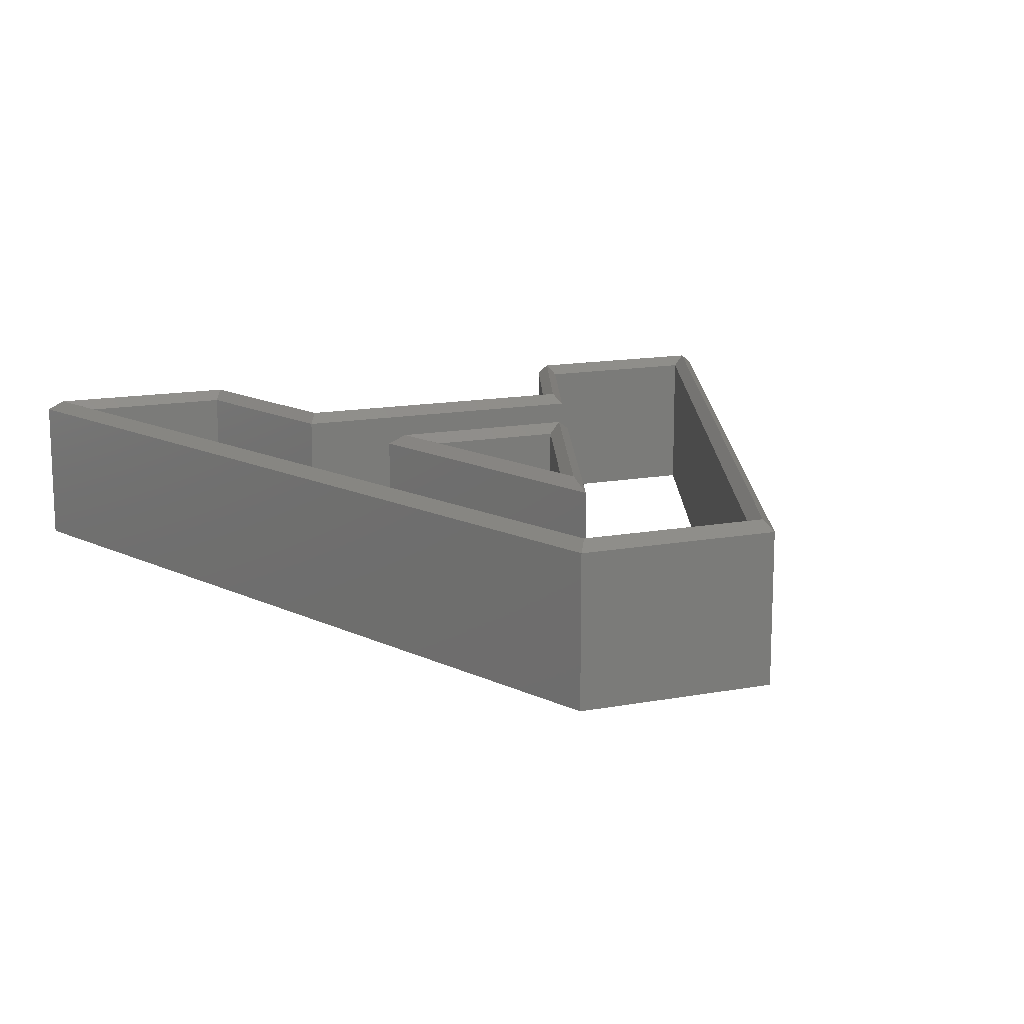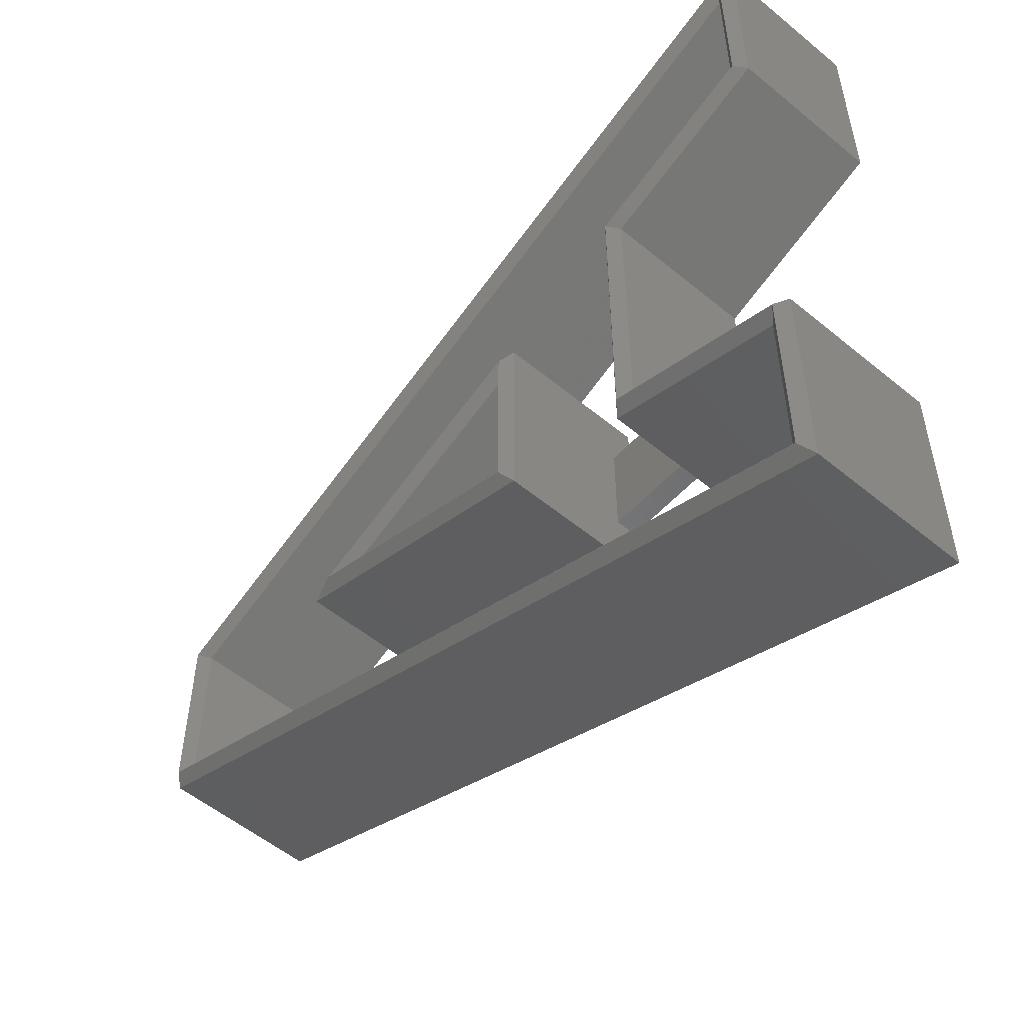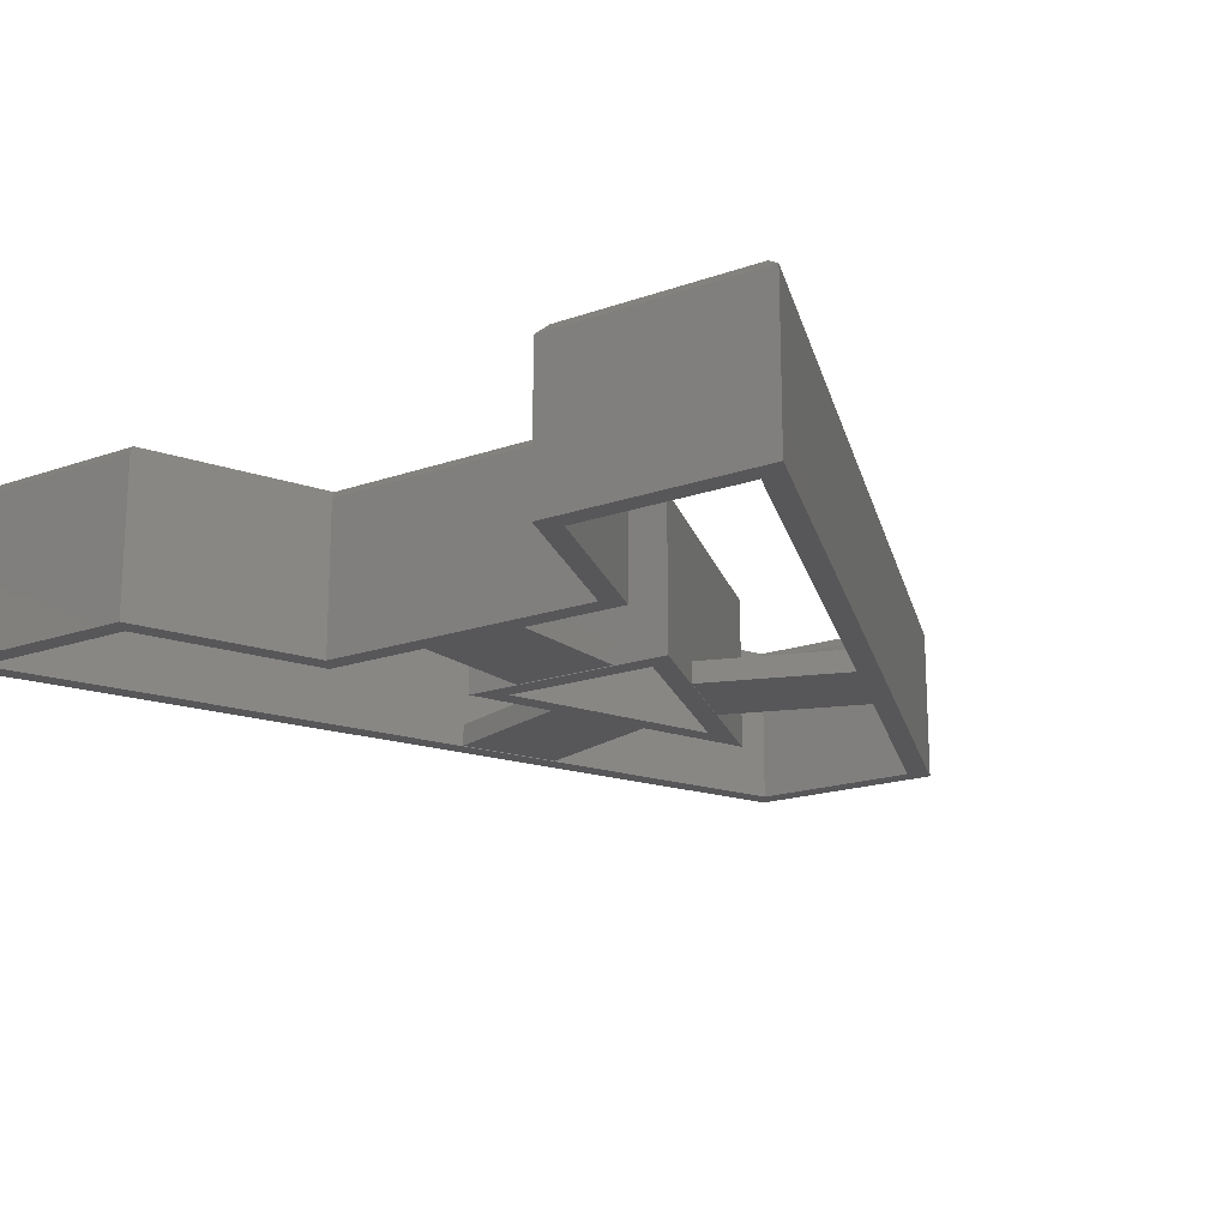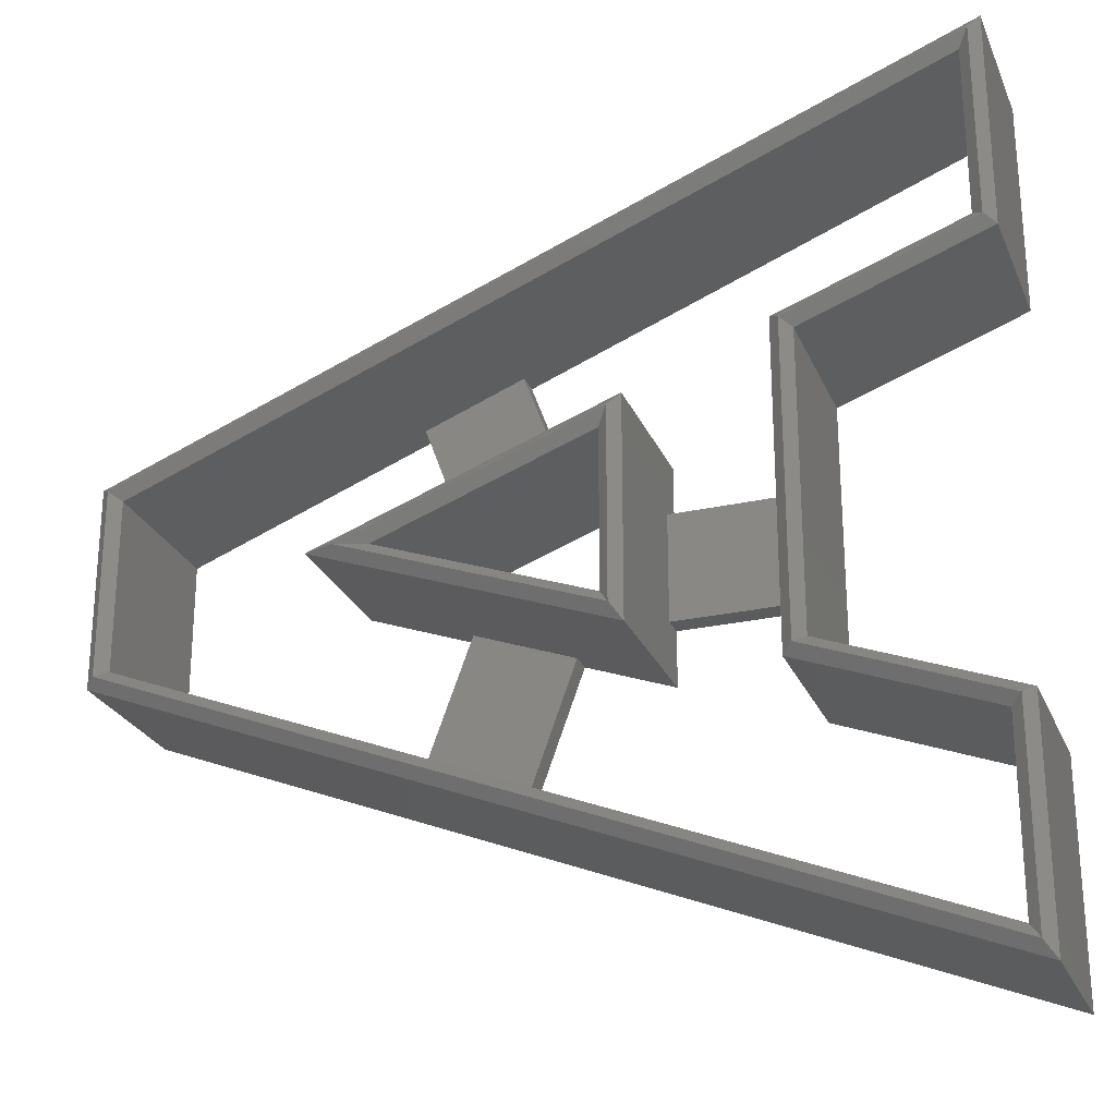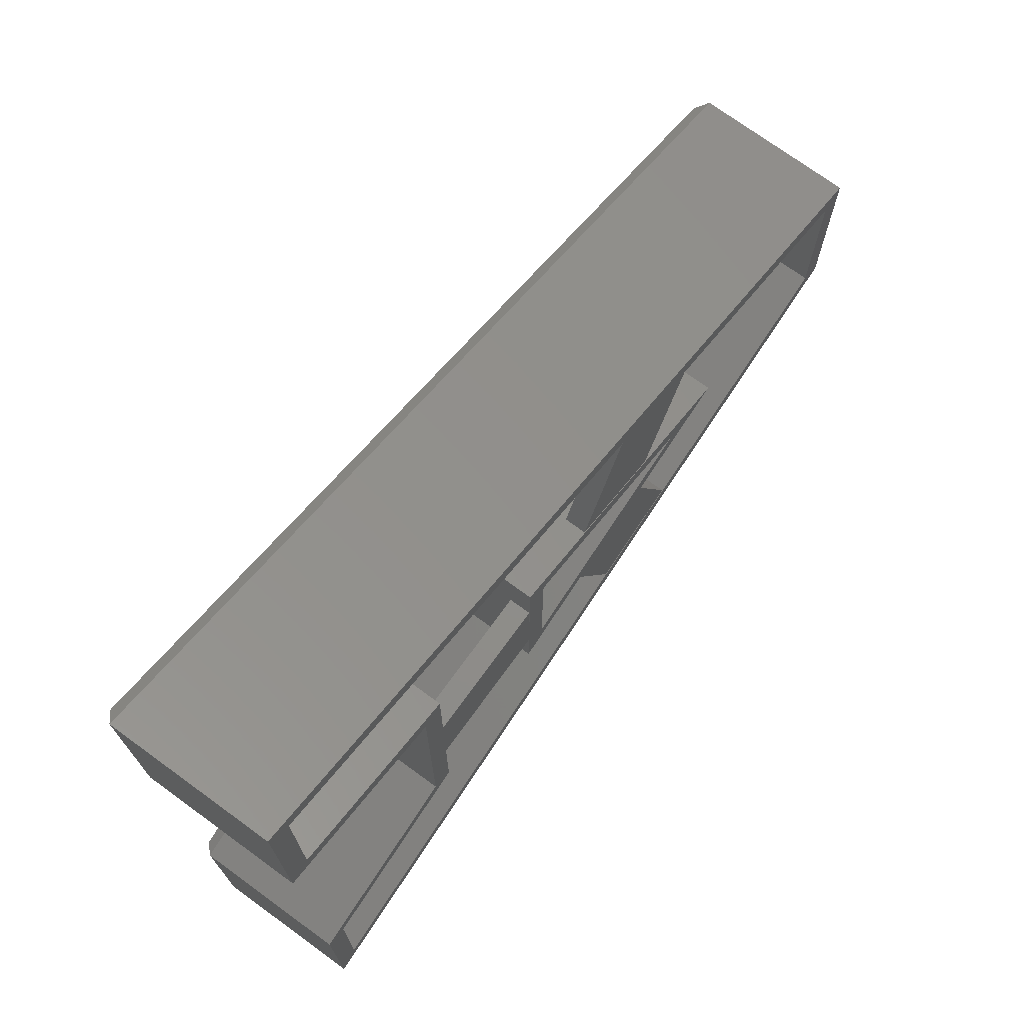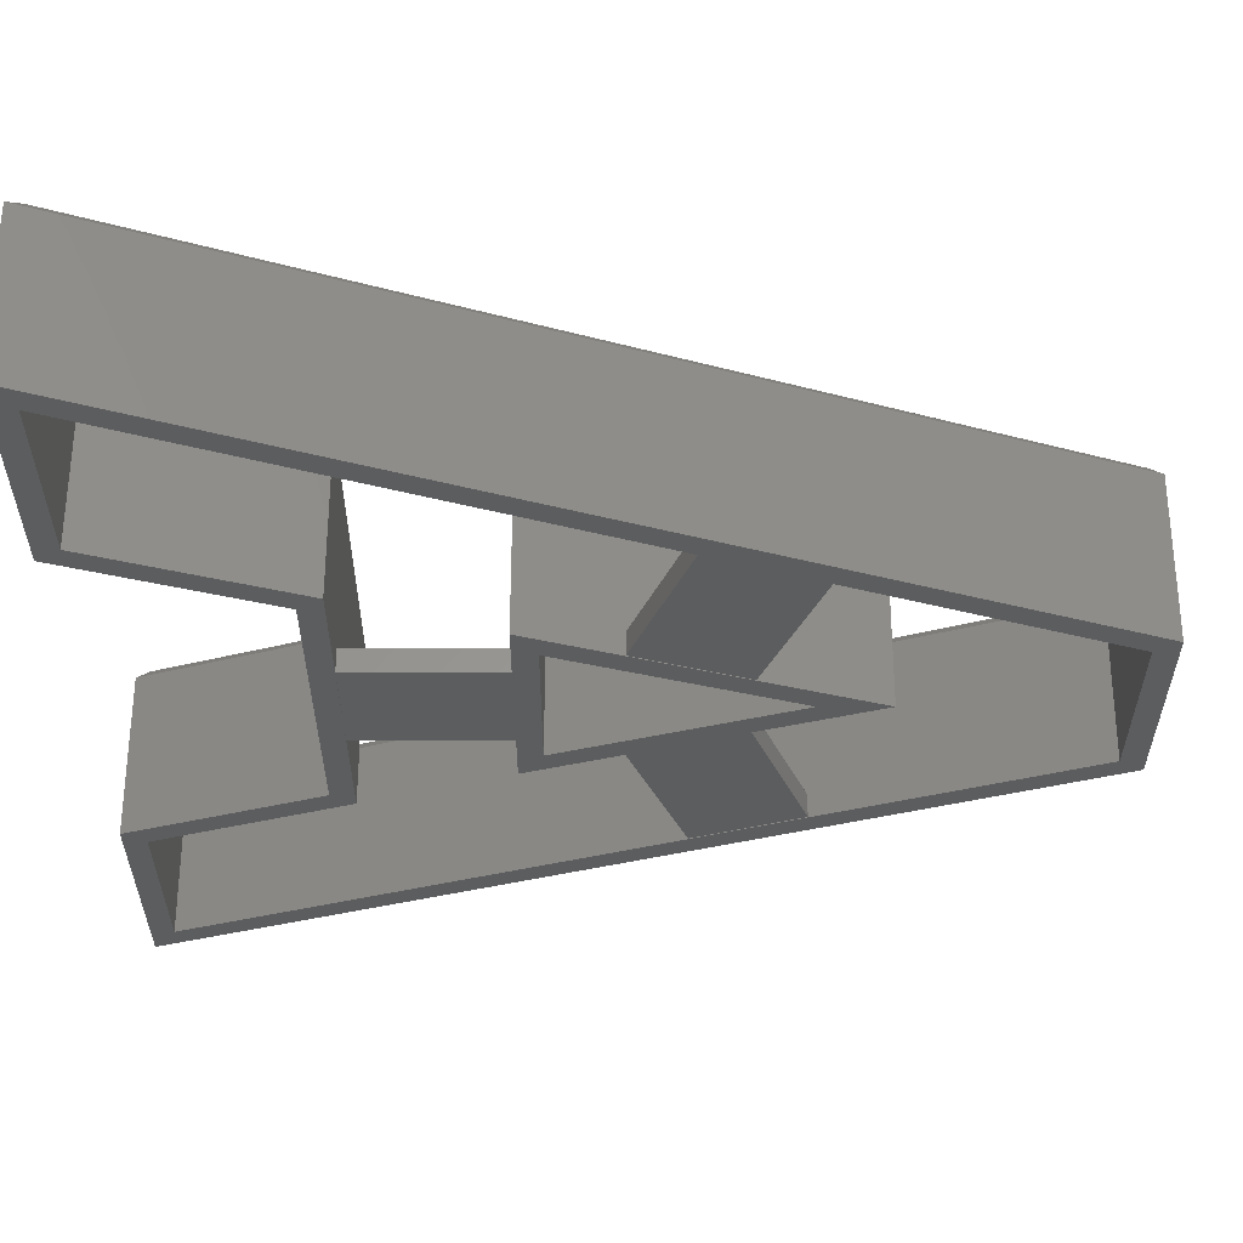
<metadata>
{"format":"stl","ext":"stl","renderer":"f3d","projection":"perspective","resolution":1024,"background":"white","views":[{"elev":14.3,"azim":-112.3,"up":"+Z"},{"elev":-54.3,"azim":48.8,"up":"+Y"},{"elev":-18.1,"azim":124.5,"up":"+Z"},{"elev":-25.8,"azim":19.5,"up":"+Y"},{"elev":73.2,"azim":126.1,"up":"+Y"},{"elev":58.6,"azim":-179.9,"up":"+Y"}]}
</metadata>
<code>
# stl→obj: 102 verts, 216 faces
v -47.23 4.107 0.17
v -37.86 0.626 0.17
v -52.16 -9.445 0.17
v -42.87 -13.16 0.17
v -37.86 0.626 2.17
v -42.87 -13.16 2.17
v -47.23 4.107 2.17
v -52.16 -9.445 2.17
v -47.32 11.73 2.17
v -37.92 15.15 2.17
v -52.08 24.81 2.17
v -42.76 28.44 2.17
v -37.92 15.15 0.17
v -42.76 28.44 0.17
v -47.32 11.73 0.17
v -52.08 24.81 0.17
v -17.08 12.73 2.17
v -29.75 12.73 2.17
v -17.08 2.734 2.17
v -29.75 2.734 2.17
v -17.08 12.73 0.17
v -29.75 12.73 0.17
v -17.08 2.734 0.17
v -29.75 2.734 0.17
v -51.84 7.953 14.39
v -54.71 7.962 15.38
v -31.75 0.491 14.39
v -30.76 -0.9327 15.38
v -30.76 16.68 15.38
v -31.75 15.27 14.39
v -31.75 15.27 0.1168
v -51.84 7.953 0.1168
v -31.75 0.491 0.1168
v -54.77 7.962 15.38
v -30.74 16.71 15.38
v -30.74 -0.9614 15.38
v -57.64 7.971 14.39
v -29.75 18.12 14.39
v -29.75 -2.385 14.39
v -29.75 -2.385 0.1168
v -57.64 7.971 0.1168
v -29.75 18.12 0.1168
v 0.98 -31.79 15.38
v 0.98 -13.14 15.38
v -0.01 -30.33 14.39
v -0.01 -13.82 14.39
v -16.09 -6.576 15.38
v -17.08 -7.256 14.39
v -0.01 28.99 14.39
v -17.08 22.79 14.39
v 0.98 28.3 15.38
v -16.09 22.09 15.38
v -0.01 45.09 14.39
v 0.98 46.54 15.38
v -76.16 16.49 15.38
v -75.17 15.82 14.39
v -37.59 31.52 15.38
v -37.59 30.45 14.39
v -75.17 -0.2318 14.39
v -76.16 -0.9018 15.38
v -37.59 -16.35 15.38
v -37.59 -15.28 14.39
v -0.01 -30.33 0.1168
v -0.01 -13.82 0.1168
v -17.08 -7.256 0.1168
v -17.08 22.79 0.1168
v -0.01 28.99 0.1168
v 1 28.28 15.38
v -16.07 22.08 15.38
v 1 46.57 15.38
v -37.59 31.54 15.38
v -76.18 16.51 15.38
v -76.18 -0.9153 15.38
v -37.59 -16.37 15.38
v 1 -31.82 15.38
v 1 -13.12 15.38
v -16.07 -6.562 15.38
v 1.99 27.59 14.39
v -15.08 21.39 14.39
v -15.08 -5.882 14.39
v 1.99 -12.44 14.39
v 1.99 48.02 14.39
v 1.99 -33.28 14.39
v -77.17 17.18 14.39
v -37.59 32.6 14.39
v -77.17 -1.585 14.39
v -37.59 -17.43 14.39
v -77.17 -1.585 0.1168
v -77.17 17.18 0.1168
v -37.59 32.6 0.1168
v 1.99 48.02 0.1168
v 1.99 27.59 0.1168
v -15.08 21.39 0.1168
v -0.01 45.09 0.1168
v -37.59 30.45 0.1168
v -75.17 15.82 0.1168
v -75.17 -0.2318 0.1168
v -15.08 -5.882 0.1168
v 1.99 -12.44 0.1168
v 1.99 -33.28 0.1168
v -37.59 -15.28 0.1168
v -37.59 -17.43 0.1168
f 1 2 3
f 3 2 4
f 5 6 2
f 2 6 4
f 1 3 7
f 7 3 8
f 7 8 5
f 5 8 6
f 9 10 11
f 11 10 12
f 13 14 10
f 10 14 12
f 9 11 15
f 15 11 16
f 15 16 13
f 13 16 14
f 17 18 19
f 19 18 20
f 21 22 17
f 17 22 18
f 19 20 23
f 23 20 24
f 23 24 21
f 21 24 22
f 25 26 27
f 27 26 28
f 29 26 30
f 30 26 25
f 30 27 29
f 29 27 28
f 30 25 31
f 31 25 32
f 25 27 32
f 32 27 33
f 34 26 35
f 34 36 26
f 26 36 28
f 28 36 35
f 29 35 26
f 29 28 35
f 34 35 37
f 37 35 38
f 39 38 36
f 36 38 35
f 39 36 37
f 37 36 34
f 2 40 5
f 2 1 40
f 40 1 41
f 41 1 7
f 37 7 39
f 37 41 7
f 7 5 39
f 39 5 40
f 15 13 42
f 41 15 42
f 41 9 15
f 41 37 9
f 9 37 38
f 10 38 42
f 13 10 42
f 10 9 38
f 22 42 18
f 22 40 42
f 22 24 40
f 40 24 20
f 39 20 18
f 38 18 42
f 38 39 18
f 40 20 39
f 27 30 33
f 33 30 31
f 40 33 42
f 40 32 33
f 40 41 32
f 32 41 42
f 31 42 33
f 31 32 42
f 43 44 45
f 45 44 46
f 47 48 44
f 44 48 46
f 49 50 51
f 51 50 52
f 47 52 48
f 48 52 50
f 49 51 53
f 53 51 54
f 55 56 57
f 57 56 58
f 53 57 58
f 53 54 57
f 59 56 60
f 60 56 55
f 43 45 61
f 61 45 62
f 59 61 62
f 59 60 61
f 45 46 63
f 63 46 64
f 46 48 64
f 64 48 65
f 17 66 21
f 17 50 66
f 17 48 50
f 17 19 48
f 48 19 65
f 65 19 23
f 21 65 23
f 21 66 65
f 50 49 66
f 66 49 67
f 68 51 69
f 68 54 51
f 68 70 54
f 54 70 71
f 57 71 55
f 57 54 71
f 71 72 55
f 55 72 73
f 60 73 74
f 61 74 43
f 61 60 74
f 55 73 60
f 74 75 43
f 43 75 76
f 44 76 77
f 47 77 69
f 52 69 51
f 52 47 69
f 43 76 44
f 44 77 47
f 68 69 78
f 78 69 79
f 80 79 77
f 77 79 69
f 80 77 81
f 81 77 76
f 68 78 70
f 70 78 82
f 83 81 75
f 75 81 76
f 84 72 85
f 85 72 71
f 70 85 71
f 70 82 85
f 86 87 73
f 73 87 74
f 74 87 75
f 75 87 83
f 84 86 72
f 72 86 73
f 86 84 88
f 88 84 89
f 84 85 89
f 89 85 90
f 90 85 82
f 91 90 82
f 82 78 91
f 91 78 92
f 78 79 92
f 92 79 93
f 49 53 67
f 67 53 94
f 14 95 12
f 14 16 95
f 95 16 96
f 96 16 11
f 56 11 58
f 56 96 11
f 11 12 58
f 58 12 95
f 94 58 95
f 94 53 58
f 56 59 96
f 96 59 97
f 79 80 93
f 93 80 98
f 80 81 98
f 98 81 99
f 81 83 99
f 99 83 100
f 3 4 101
f 97 3 101
f 97 8 3
f 97 59 8
f 8 59 62
f 6 62 101
f 4 6 101
f 6 8 62
f 62 45 101
f 101 45 63
f 89 96 88
f 89 90 96
f 96 90 95
f 95 90 94
f 94 90 91
f 92 94 91
f 92 67 94
f 92 93 67
f 67 93 66
f 66 93 65
f 65 93 98
f 64 98 99
f 63 99 100
f 102 63 100
f 102 101 63
f 102 97 101
f 102 88 97
f 97 88 96
f 65 98 64
f 64 99 63
f 83 87 100
f 100 87 102
f 102 87 86
f 88 102 86

</code>
